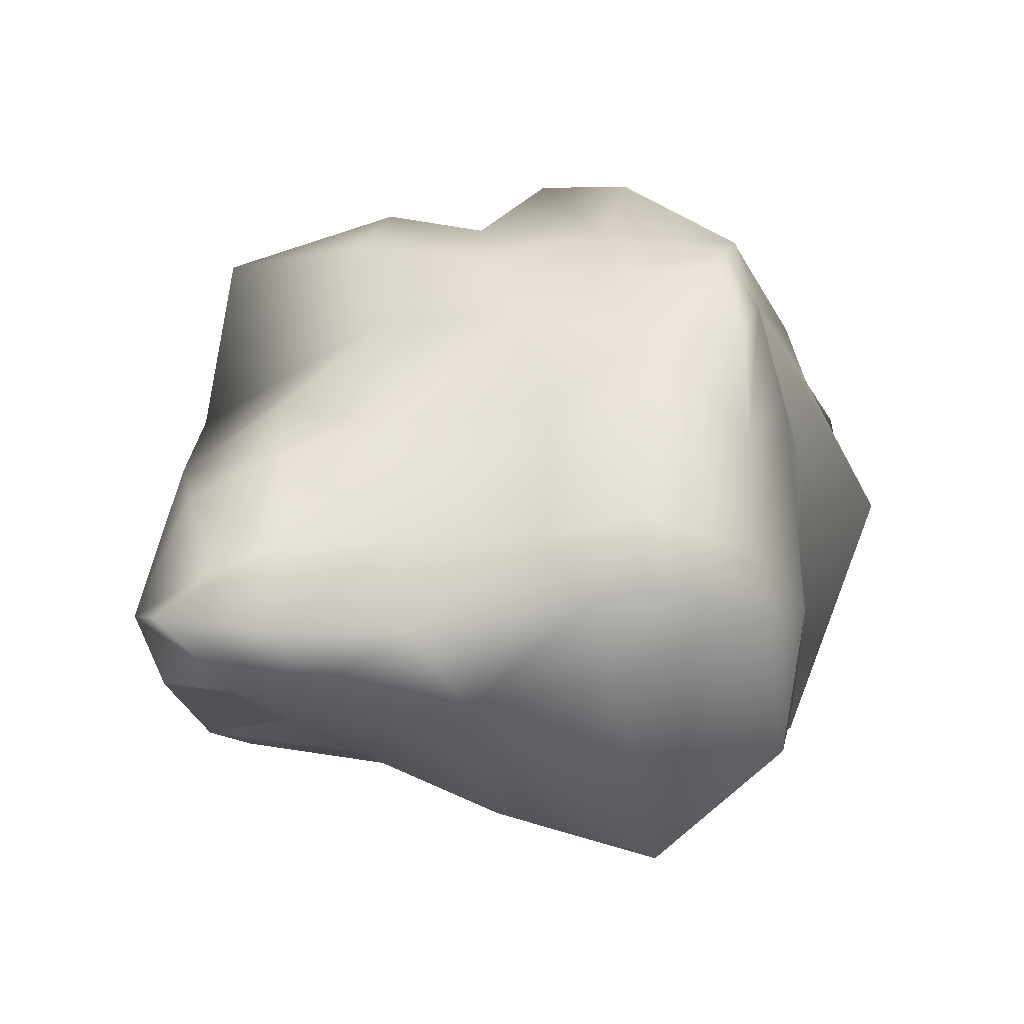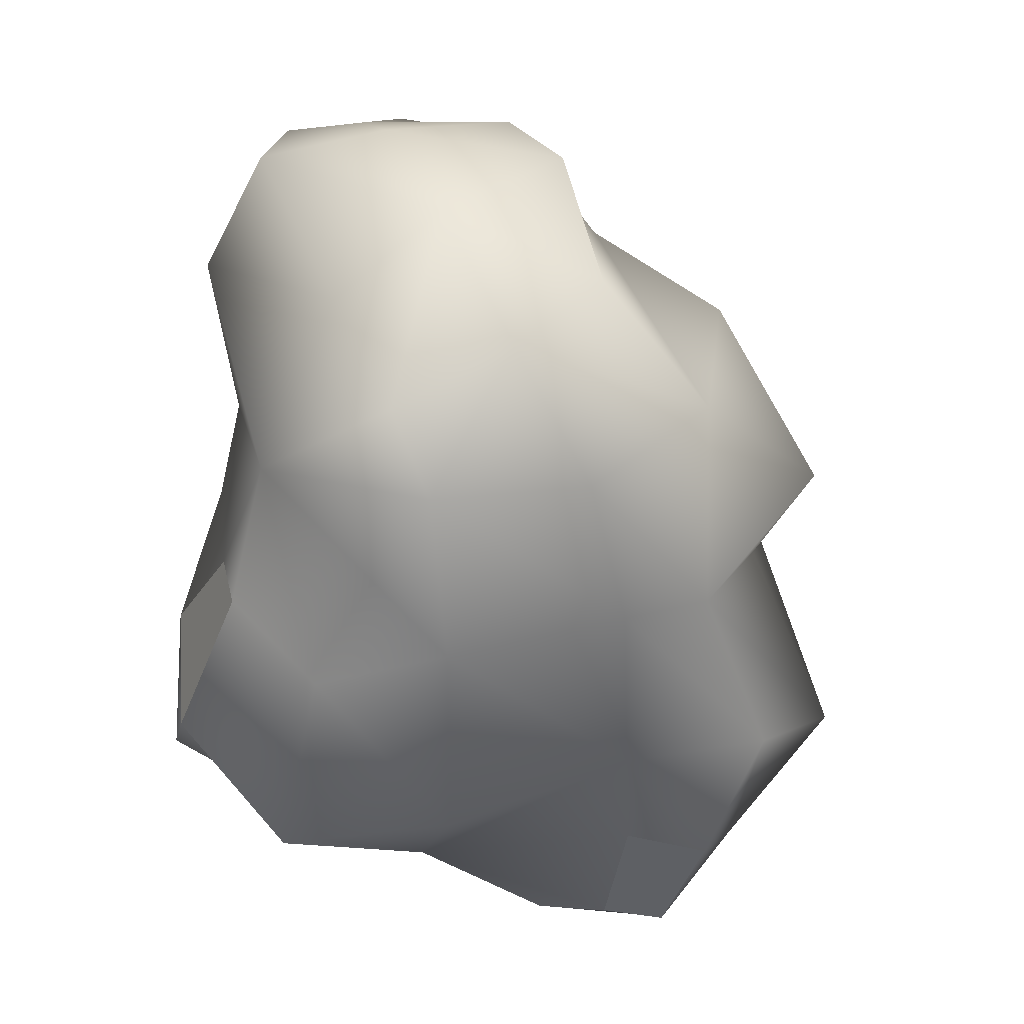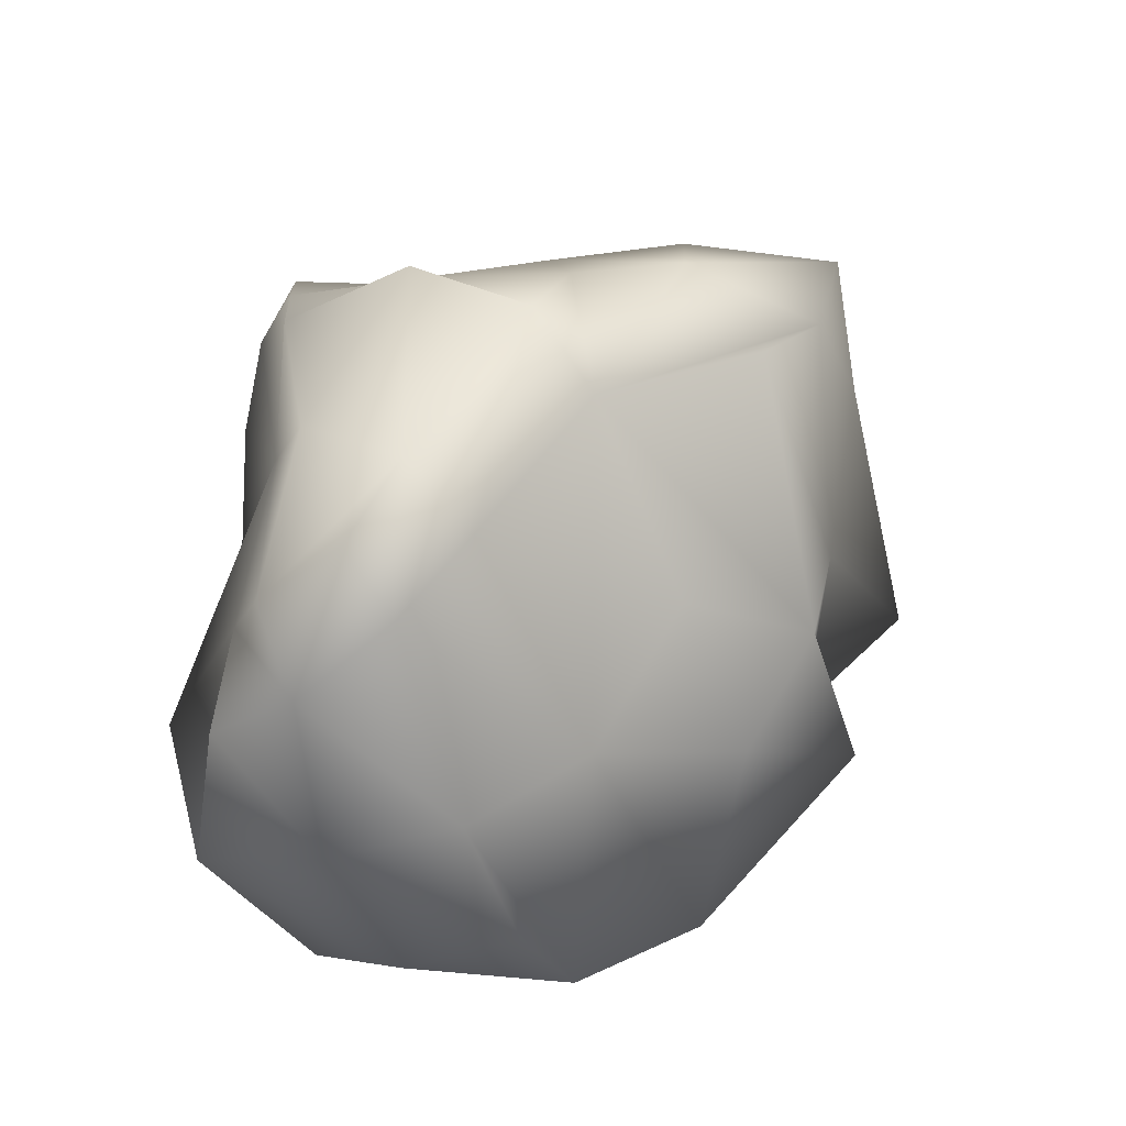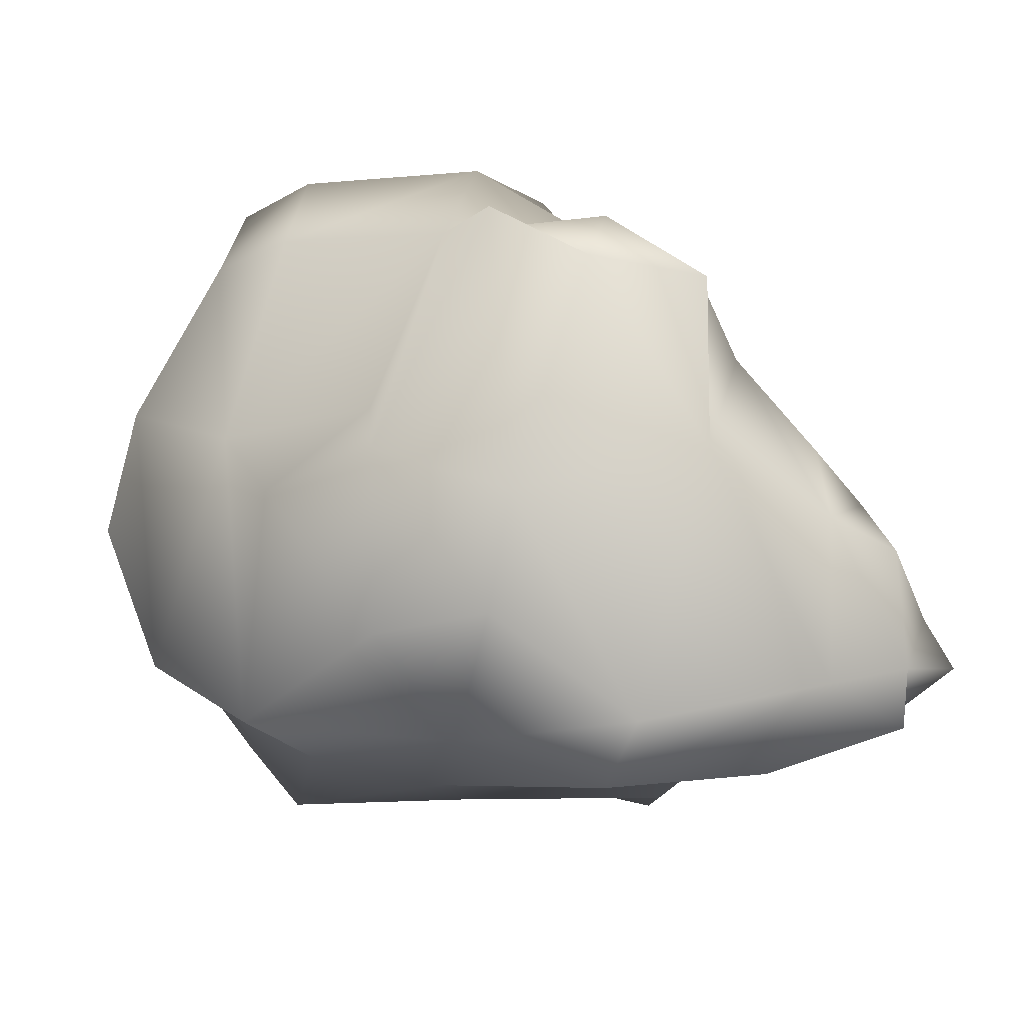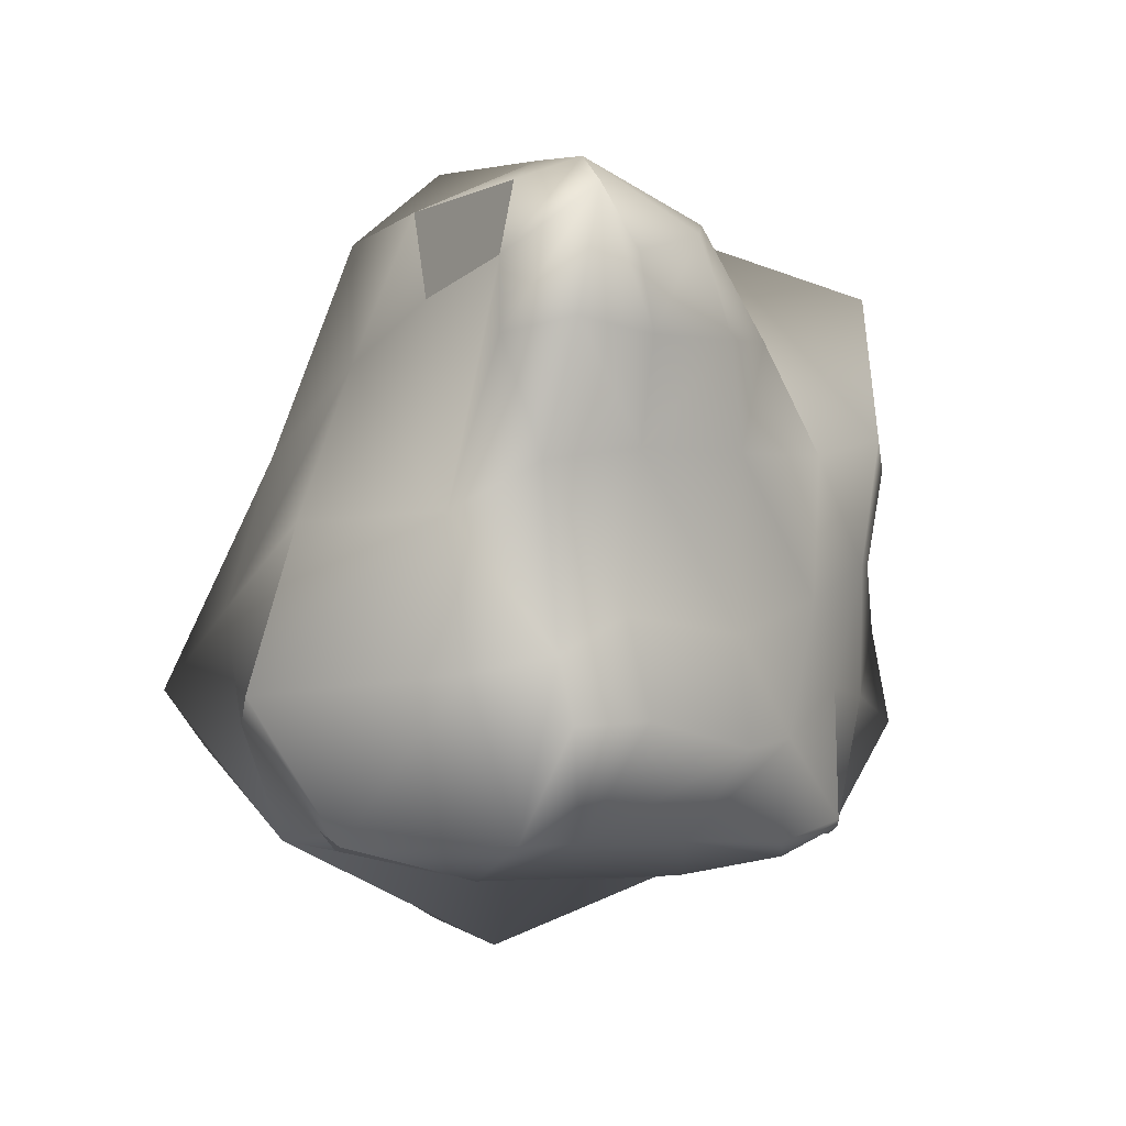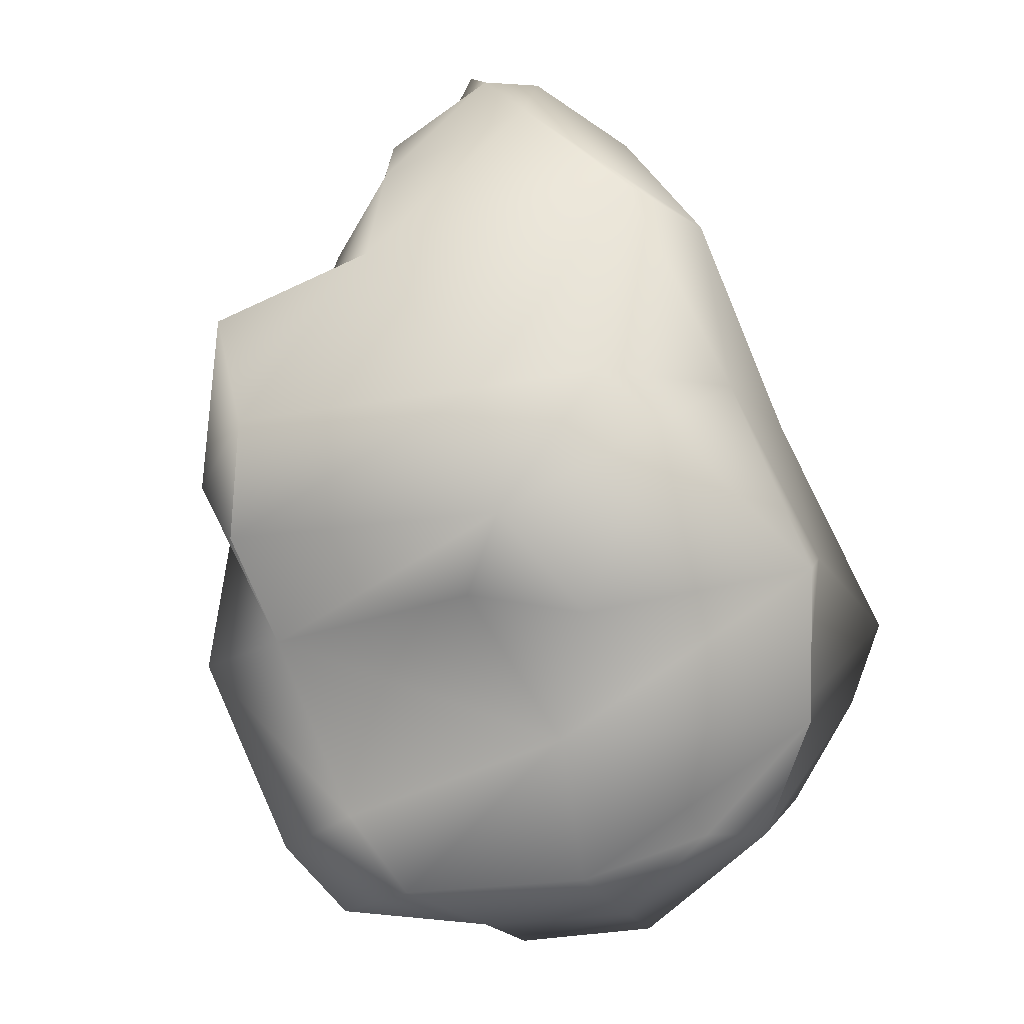
<metadata>
{"format":"obj","ext":"obj","renderer":"f3d","projection":"perspective","resolution":1024,"background":"white","views":[{"elev":-7.3,"azim":108.4,"up":"+Y"},{"elev":-55.2,"azim":-98.0,"up":"+Y"},{"elev":47.0,"azim":-86.7,"up":"+Y"},{"elev":4.8,"azim":-3.5,"up":"+Y"},{"elev":-15.7,"azim":67.7,"up":"+Z"},{"elev":54.3,"azim":-114.1,"up":"+Z"}]}
</metadata>
<code>
v -16 8.361 -51.68
v -21.37 8.164 -54.64
v -23.3 1.554 -51.34
v -18.5 2.652 -48.98
v -21.81 0.1111 -46.99
v -18.46 1.568 -45.14
v -25.74 -6.119 -51.68
v -22.62 -7.402 -48.01
v -18.45 -3.971 -43.52
v -14.73 9.06 -47.04
v -11.76 7.52 -45.35
v -14.21 0.3338 -44.54
v -14.88 -3.53 -44.79
v -8.15 6.832 -44.74
v -8.162 1.634 -43.81
v -10.56 -6.437 -41.73
v -4.17 -0.6169 -44.98
v -4.353 -5.663 -43.74
v -6.281 4.149 -50.8
v -7.836 7.071 -49.4
v -10.82 8.857 -49.33
v -14.81 10.52 -53.5
v -20.61 10.23 -56.51
v -10.51 8.026 -52.68
v -22.87 9.104 -57.95
v -23.74 7.222 -56.55
v -26.54 2.197 -54.64
v -27.4 -1.676 -53.08
v -26.6 -4.521 -56.62
v -26.55 0.455 -58.55
v -24.61 4.799 -59.29
v -22.66 6.545 -60.44
v -24.57 -7.047 -59.51
v -25.75 -0.925 -62.29
v -24.66 3.386 -61.68
v -21.69 4.356 -61.36
v -21.4 -0.3444 -63.71
v -19.16 -8.303 -61.12
v -23.87 -7.272 -54.09
v -20.5 -9.193 -51.3
v -22.86 -9.966 -57.53
v -21.14 -11.82 -56.14
v -15.85 -7.909 -46.81
v -16.27 -9.86 -49.59
v -11.3 -8.928 -44.17
v -15.28 -11.45 -54.92
v -10.11 -9.244 -48.47
v -8.394 -11.28 -54
v -8.162 -12.65 -59.15
v -13.55 -11.28 -58.77
v -4.946 -7.402 -58.78
v -4.318 -8.274 -54.46
v -6.102 -8.352 -47.72
v -6.128 -8.739 -45.13
v -1.626 -7.437 -45.74
v -1.772 -5.362 -44.64
v -1.884 -7.713 -50.12
v -1.976 -7.704 -47.84
v -1.786 -1.841 -46.38
v -4.035 1.258 -48.36
v -2.333 -0.5996 -49.15
v 0.07522 -5.61 -46.19
v -0.5526 -4.209 -47.73
v -1.218 -3.498 -49.8
v -4.068 0.4866 -51.81
v -2.702 -3.248 -52.51
v -0.3794 -6.073 -49.92
v -3.149 -5.957 -53.09
v -3.674 -5.282 -58.35
v -4.054 -3.097 -56.94
v -5.403 0.9493 -56.77
v -6.862 4.159 -55.06
v -8.229 6.565 -53.42
v -10.36 7.543 -56.96
v -12.28 9.601 -57.19
v -8.677 5.743 -57.19
v -7.284 3.483 -59.22
v -5.014 1.038 -60.14
v -3.482 -2.681 -59.97
v -18.06 8.713 -59.64
v -16.83 6.128 -60.69
v -15.73 0.3807 -62.34
v -12.37 7.382 -60.93
v -10.39 6.635 -61.07
v -8.813 5.822 -61.18
v -8.311 3.633 -62.09
v -7.623 0.1872 -62.39
v -5.923 -3.734 -62.97
v -3.837 -4.769 -60.2
v -5.793 -5.591 -63.18
v -9.771 -9.379 -62.83
v -14.28 -8.602 -61.6
v -15.19 -7.805 -62.01
v -10.45 4.728 -62.11
v -11.19 1.71 -62.75
v -10.69 -4.982 -63.4
f 1 2 3 4
f 4 3 5 6
f 3 7 8 5
f 9 6 5 8
f 1 4 6 10
f 12 11 10 6
f 13 12 6 9
f 15 14 11 12
f 16 15 12 13
f 18 17 15 16
f 15 19 20 14
f 14 20 21 11
f 1 10 11 21
f 2 1 22 23
f 24 22 1 21
f 26 2 23 25
f 7 3 27 28
f 3 2 26 27
f 30 29 28 27
f 31 30 27 26
f 31 26 25 32
f 34 33 29 30
f 35 34 30 31
f 36 35 31 32
f 34 35 36 37
f 33 34 37 38
f 7 28 29 39
f 8 7 39 40
f 29 33 41 39
f 39 41 42 40
f 43 13 9 8
f 40 44 43 8
f 43 45 16 13
f 42 46 44 40
f 45 43 44 47
f 47 44 46 48
f 50 49 48 46
f 52 48 49 51
f 52 53 47 48
f 47 53 54 45
f 18 16 45 54
f 18 54 55 56
f 52 57 58 53
f 56 59 17 18
f 17 60 19 15
f 17 59 61 60
f 63 59 56 62
f 64 61 59 63
f 60 61 65 19
f 66 65 61 64
f 56 55 58 62
f 62 58 57 67
f 64 63 62 67
f 66 64 67 68
f 68 67 57 52
f 69 68 52 51
f 70 66 68 69
f 71 65 66 70
f 72 19 65 71
f 73 20 19 72
f 21 20 73 24
f 22 24 74 75
f 73 76 74 24
f 76 73 72 77
f 71 78 77 72
f 78 71 70 79
f 23 22 75 80
f 32 25 23 80
f 81 36 32 80
f 37 36 81 82
f 83 81 80 75
f 83 75 74 84
f 76 85 84 74
f 77 86 85 76
f 77 78 87 86
f 88 87 78 79
f 79 70 69 89
f 88 79 89 90
f 90 89 69 51
f 51 49 91 90
f 41 33 38 42
f 38 50 46 42
f 49 50 92 91
f 82 93 38 37
f 92 50 38 93
f 94 84 85 86
f 81 83 84 94
f 95 82 81 94
f 87 95 94 86
f 95 87 88 96
f 93 82 95 96
f 90 91 96 88
f 54 53 58 55
f 91 92 93 96

</code>
